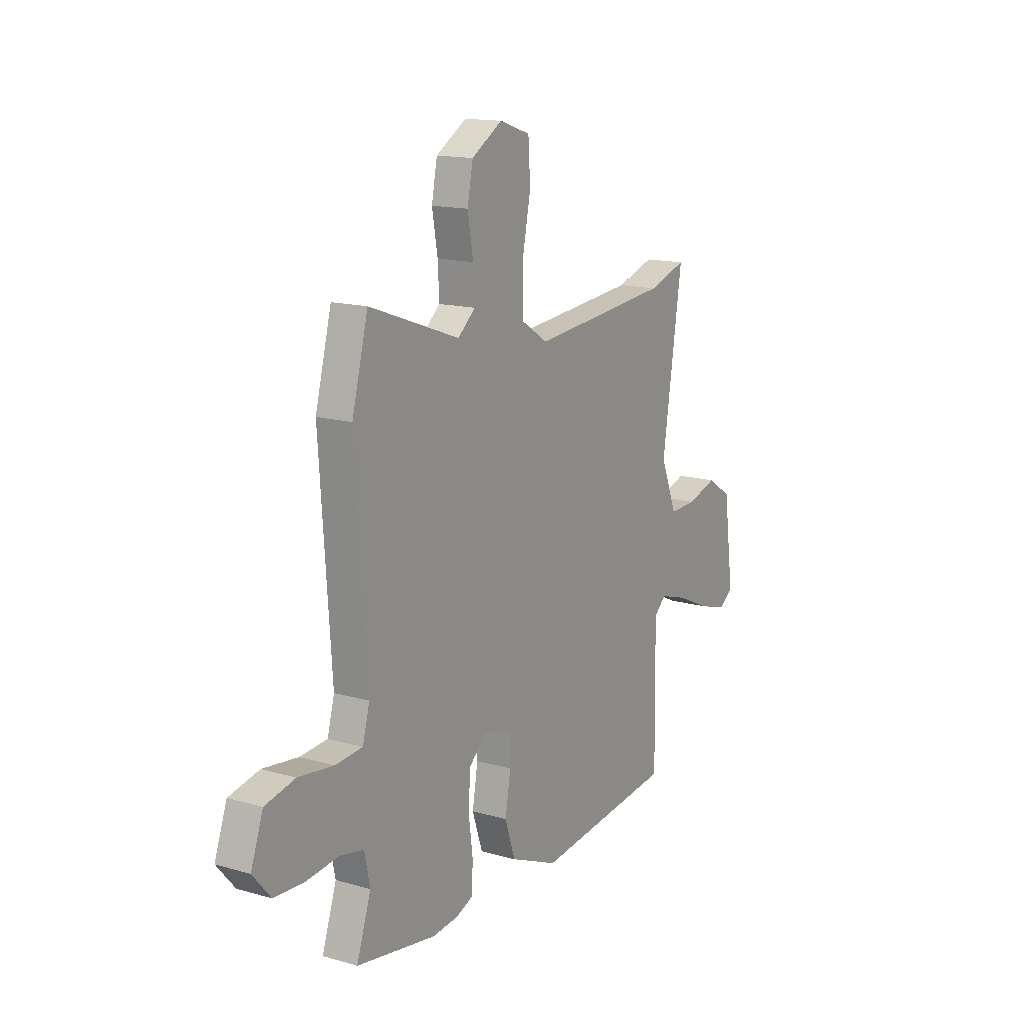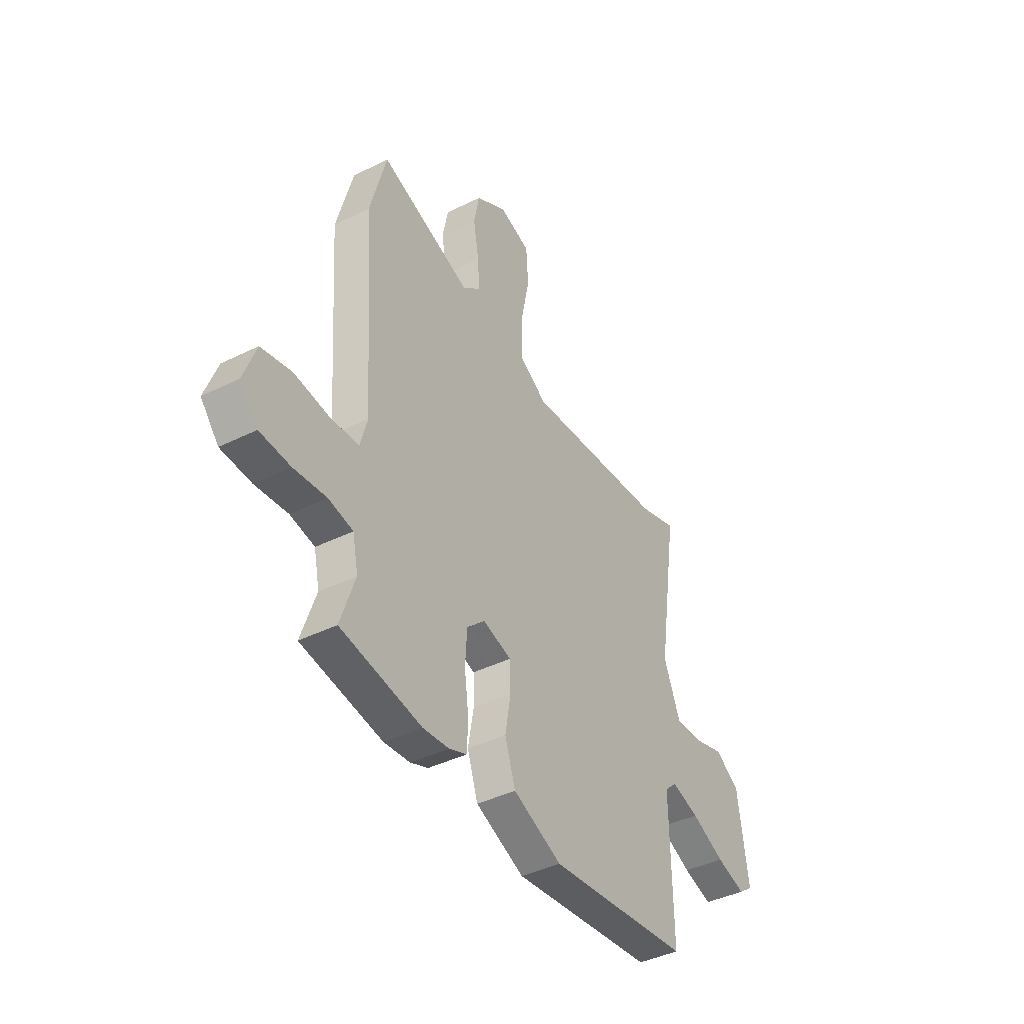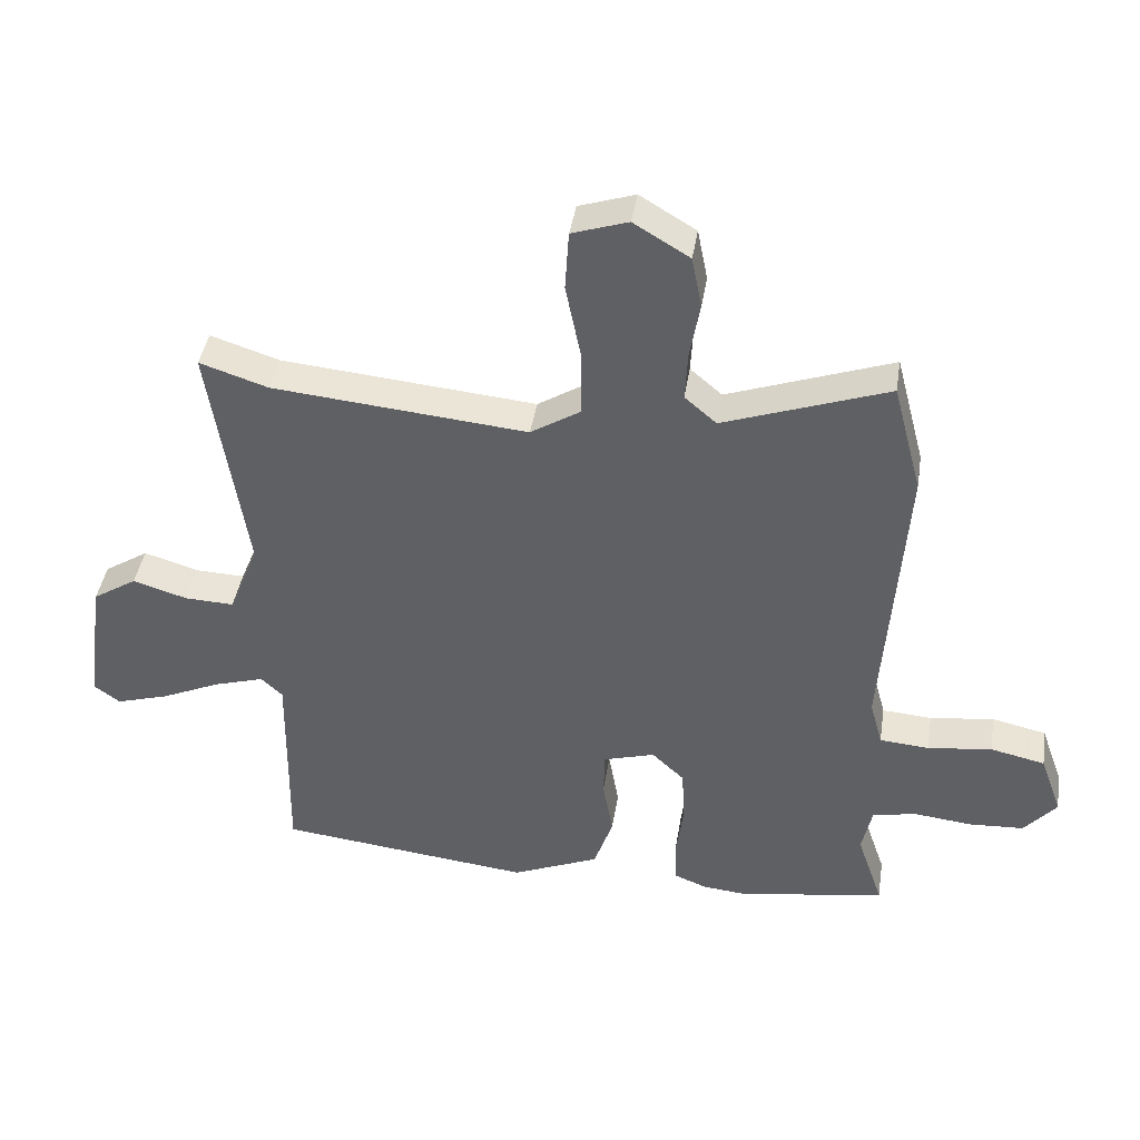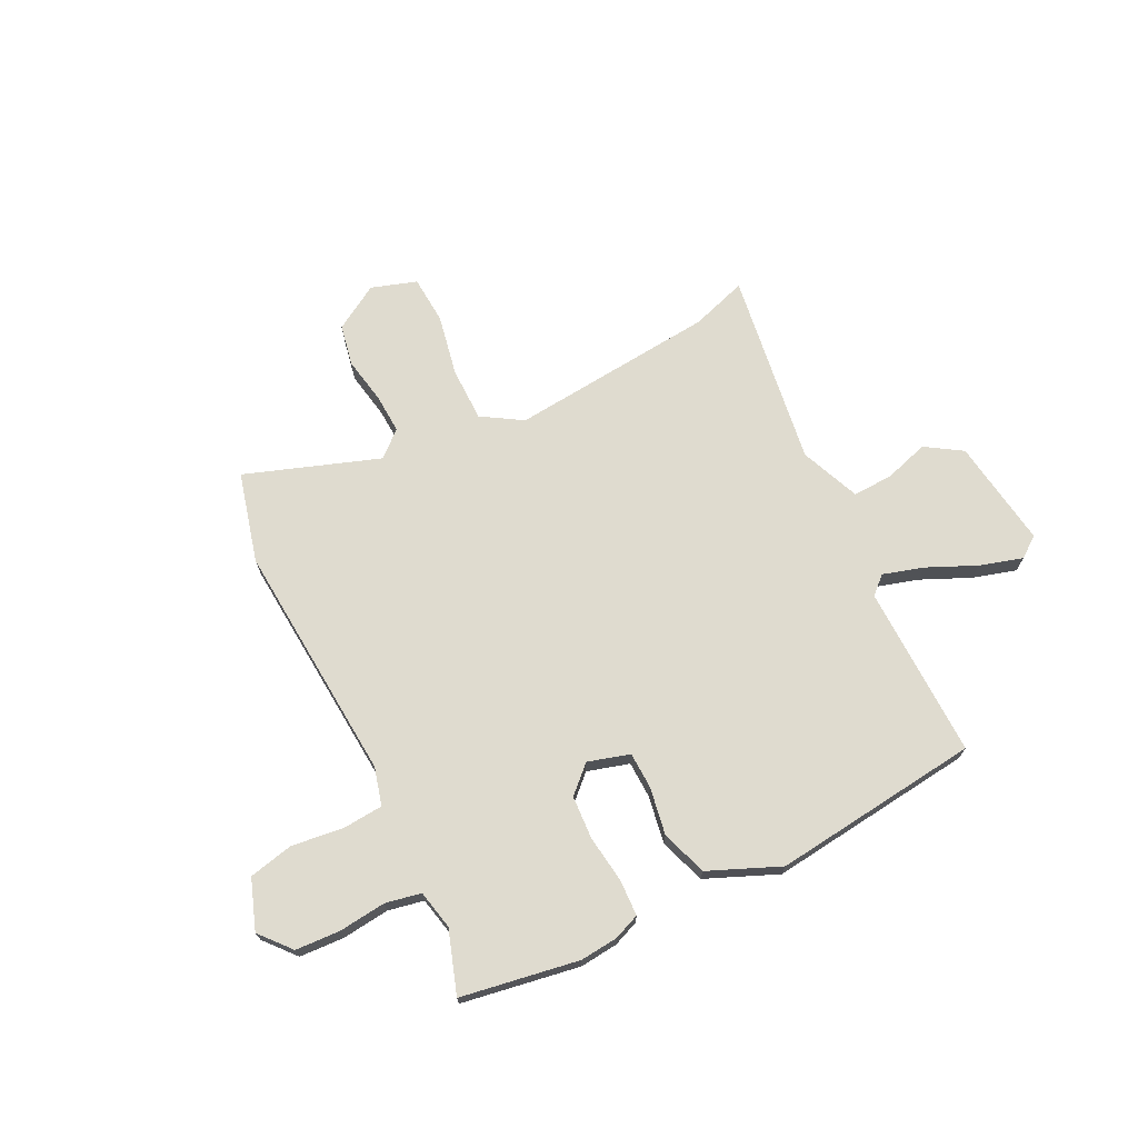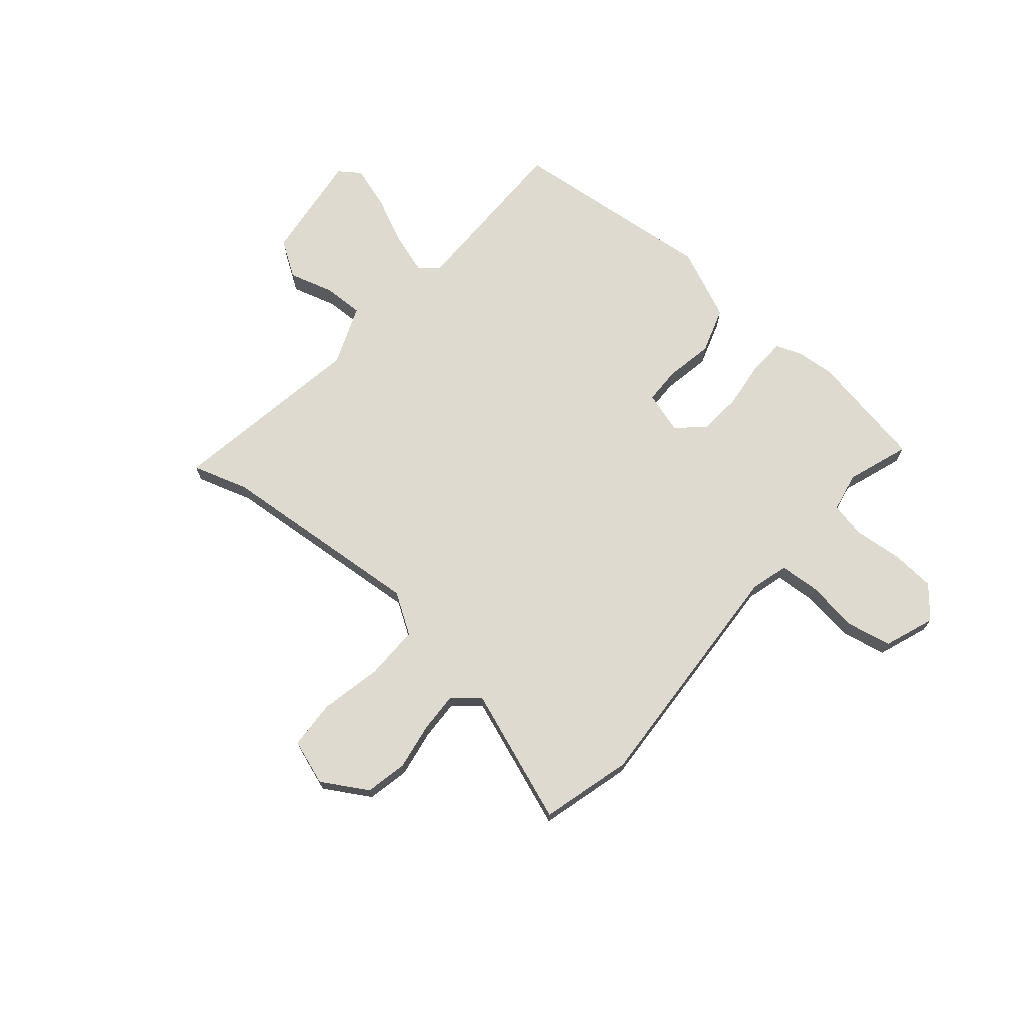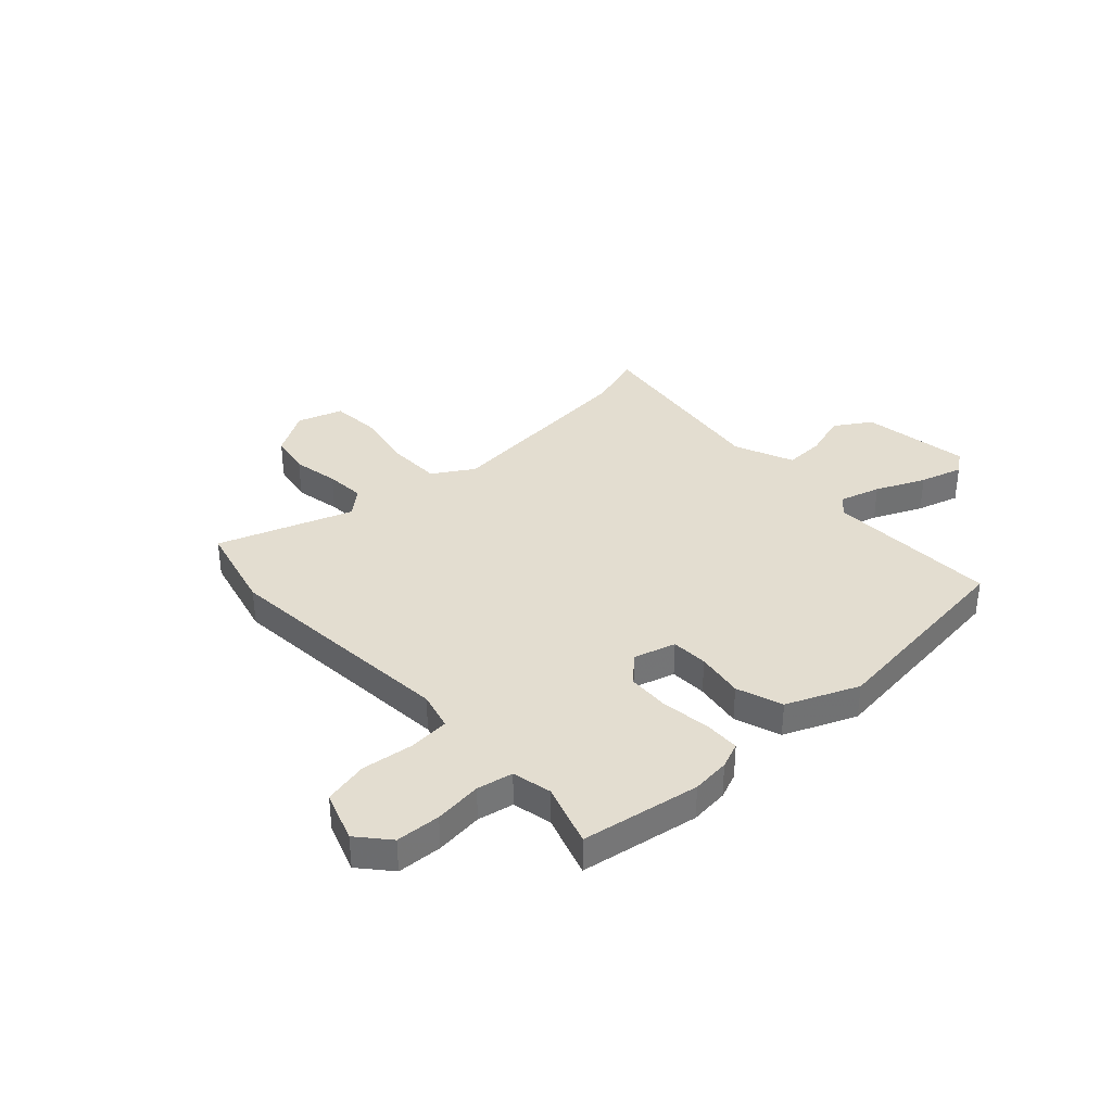
<metadata>
{"format":"obj","ext":"obj","renderer":"f3d","projection":"perspective","resolution":1024,"background":"white","views":[{"elev":15.0,"azim":121.5,"up":"+Z"},{"elev":-41.4,"azim":121.0,"up":"+Z"},{"elev":41.7,"azim":8.9,"up":"+Z"},{"elev":70.3,"azim":153.4,"up":"+Y"},{"elev":70.7,"azim":40.9,"up":"+Y"},{"elev":35.5,"azim":136.8,"up":"+Y"}]}
</metadata>
<code>
v 0.535 0.07 -0.494
v 0.307 0.07 -0.533
v 0.233 0.07 -0.526
v 0.183 0.07 -0.506
v 0.18 0.07 -0.436
v 0.192 0.07 -0.344
v 0.187 0.07 -0.26
v 0.136 0.07 -0.212
v 0.055 0.07 -0.236
v 0.053 0.07 -0.307
v 0.069 0.07 -0.399
v 0.039 0.07 -0.488
v -0.099 0.07 -0.547
v -0.501 0.07 -0.502
v -0.496 0.07 -0.168
v -0.53 0.07 -0.136
v -0.609 0.07 -0.16
v -0.704 0.07 -0.203
v -0.787 0.07 -0.228
v -0.828 0.07 -0.198
v -0.799 0.07 0.013
v -0.729 0.07 0.058
v -0.643 0.07 0.032
v -0.565 0.07 0.029
v -0.518 0.07 0.145
v -0.575 0.07 0.524
v -0.467 0.07 0.489
v -0.066 0.07 0.452
v 0.012 0.07 0.501
v 0.012 0.07 0.606
v -0.012 0.07 0.725
v -0.006 0.07 0.819
v 0.082 0.07 0.848
v 0.17 0.07 0.795
v 0.186 0.07 0.714
v 0.17 0.07 0.624
v 0.166 0.07 0.547
v 0.216 0.07 0.504
v 0.475 0.07 0.596
v 0.521 0.07 0.421
v 0.488 0.07 -0.046
v 0.508 0.07 -0.119
v 0.586 0.07 -0.125
v 0.687 0.07 -0.112
v 0.773 0.07 -0.131
v 0.808 0.07 -0.228
v 0.757 0.07 -0.288
v 0.671 0.07 -0.293
v 0.579 0.07 -0.283
v 0.51 0.07 -0.297
v 0.494 0.07 -0.373
v 0.535 0 -0.494
v 0.307 0 -0.533
v 0.233 0 -0.526
v 0.183 0 -0.506
v 0.18 0 -0.436
v 0.192 0 -0.344
v 0.187 0 -0.26
v 0.136 0 -0.212
v 0.055 0 -0.236
v 0.053 0 -0.307
v 0.069 0 -0.399
v 0.039 0 -0.488
v -0.099 0 -0.547
v -0.501 0 -0.502
v -0.496 0 -0.168
v -0.53 0 -0.136
v -0.609 0 -0.16
v -0.704 0 -0.203
v -0.787 0 -0.228
v -0.828 0 -0.198
v -0.799 0 0.013
v -0.729 0 0.058
v -0.643 0 0.032
v -0.565 0 0.029
v -0.518 0 0.145
v -0.575 0 0.524
v -0.467 0 0.489
v -0.066 0 0.452
v 0.012 0 0.501
v 0.012 0 0.606
v -0.012 0 0.725
v -0.006 0 0.819
v 0.082 0 0.848
v 0.17 0 0.795
v 0.186 0 0.714
v 0.17 0 0.624
v 0.166 0 0.547
v 0.216 0 0.504
v 0.475 0 0.596
v 0.521 0 0.421
v 0.488 0 -0.046
v 0.508 0 -0.119
v 0.586 0 -0.125
v 0.687 0 -0.112
v 0.773 0 -0.131
v 0.808 0 -0.228
v 0.757 0 -0.288
v 0.671 0 -0.293
v 0.579 0 -0.283
v 0.51 0 -0.297
v 0.494 0 -0.373
f 46 47 48 49
f 46 49 50
f 43 44 45 46
f 42 43 46 50
f 41 42 50 51
f 38 39 40 41
f 37 38 41 51
f 33 34 35 36
f 33 36 37
f 30 31 32 33
f 29 30 33 37
f 28 29 37 51
f 25 26 27
f 25 27 28 51
f 20 21 22 23
f 20 23 24
f 17 18 19 20
f 16 17 20 24
f 15 16 24 25
f 13 14 15
f 10 11 12 13
f 9 10 13 15
f 8 9 15 25
f 3 4 5 6
f 3 6 7
f 2 3 7
f 1 2 7
f 51 1 7 8
f 8 25 51
f 100 99 98 97
f 101 100 97
f 97 96 95 94
f 101 97 94 93
f 102 101 93 92
f 92 91 90 89
f 102 92 89 88
f 87 86 85 84
f 88 87 84
f 84 83 82 81
f 88 84 81 80
f 102 88 80 79
f 78 77 76
f 102 79 78 76
f 74 73 72 71
f 75 74 71
f 71 70 69 68
f 75 71 68 67
f 76 75 67 66
f 66 65 64
f 64 63 62 61
f 66 64 61 60
f 76 66 60 59
f 57 56 55 54
f 58 57 54
f 58 54 53
f 58 53 52
f 59 58 52 102
f 102 76 59
f 1 52 53 2
f 2 53 54 3
f 3 54 55 4
f 4 55 56 5
f 5 56 57 6
f 6 57 58 7
f 7 58 59 8
f 8 59 60 9
f 9 60 61 10
f 10 61 62 11
f 11 62 63 12
f 12 63 64 13
f 13 64 65 14
f 14 65 66 15
f 15 66 67 16
f 16 67 68 17
f 17 68 69 18
f 18 69 70 19
f 19 70 71 20
f 20 71 72 21
f 21 72 73 22
f 22 73 74 23
f 23 74 75 24
f 24 75 76 25
f 25 76 77 26
f 26 77 78 27
f 27 78 79 28
f 28 79 80 29
f 29 80 81 30
f 30 81 82 31
f 31 82 83 32
f 32 83 84 33
f 33 84 85 34
f 34 85 86 35
f 35 86 87 36
f 36 87 88 37
f 37 88 89 38
f 38 89 90 39
f 39 90 91 40
f 40 91 92 41
f 41 92 93 42
f 42 93 94 43
f 43 94 95 44
f 44 95 96 45
f 45 96 97 46
f 46 97 98 47
f 47 98 99 48
f 48 99 100 49
f 49 100 101 50
f 50 101 102 51
f 51 102 52 1

</code>
